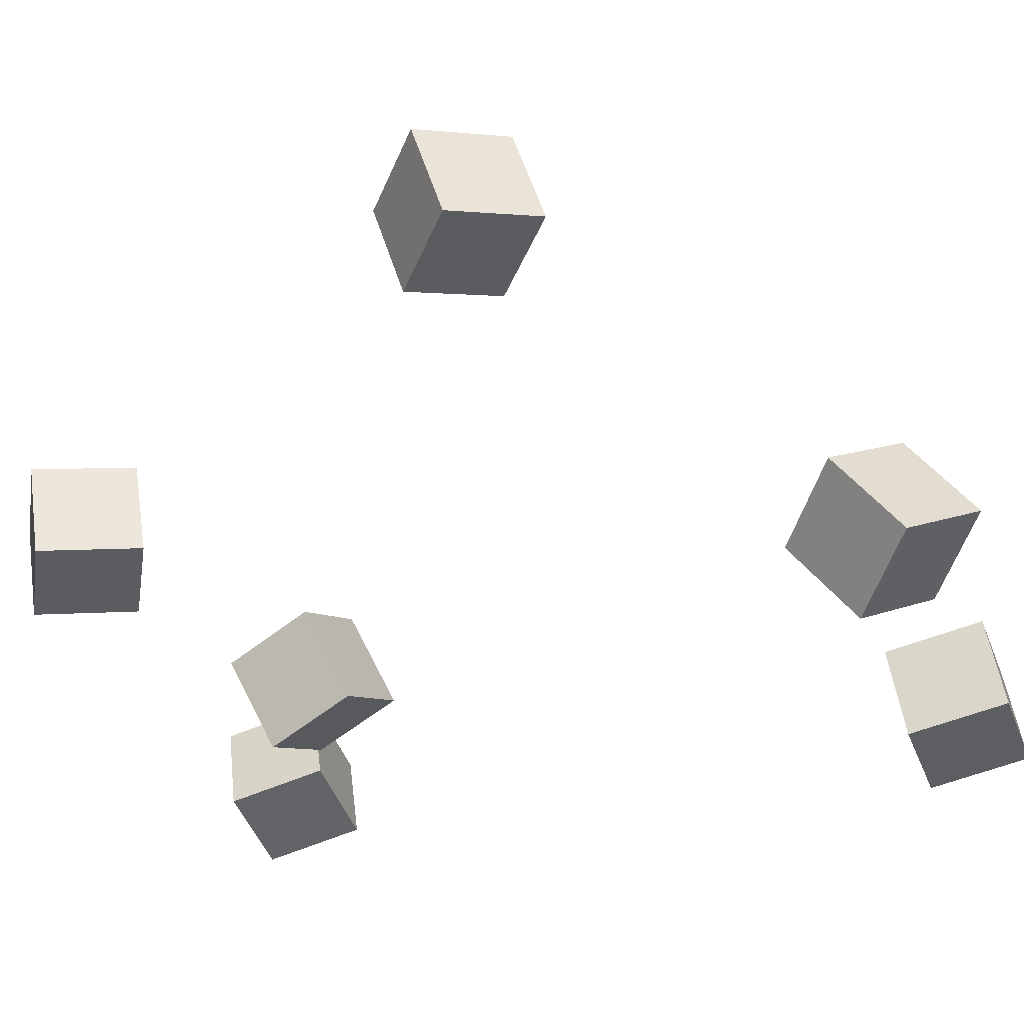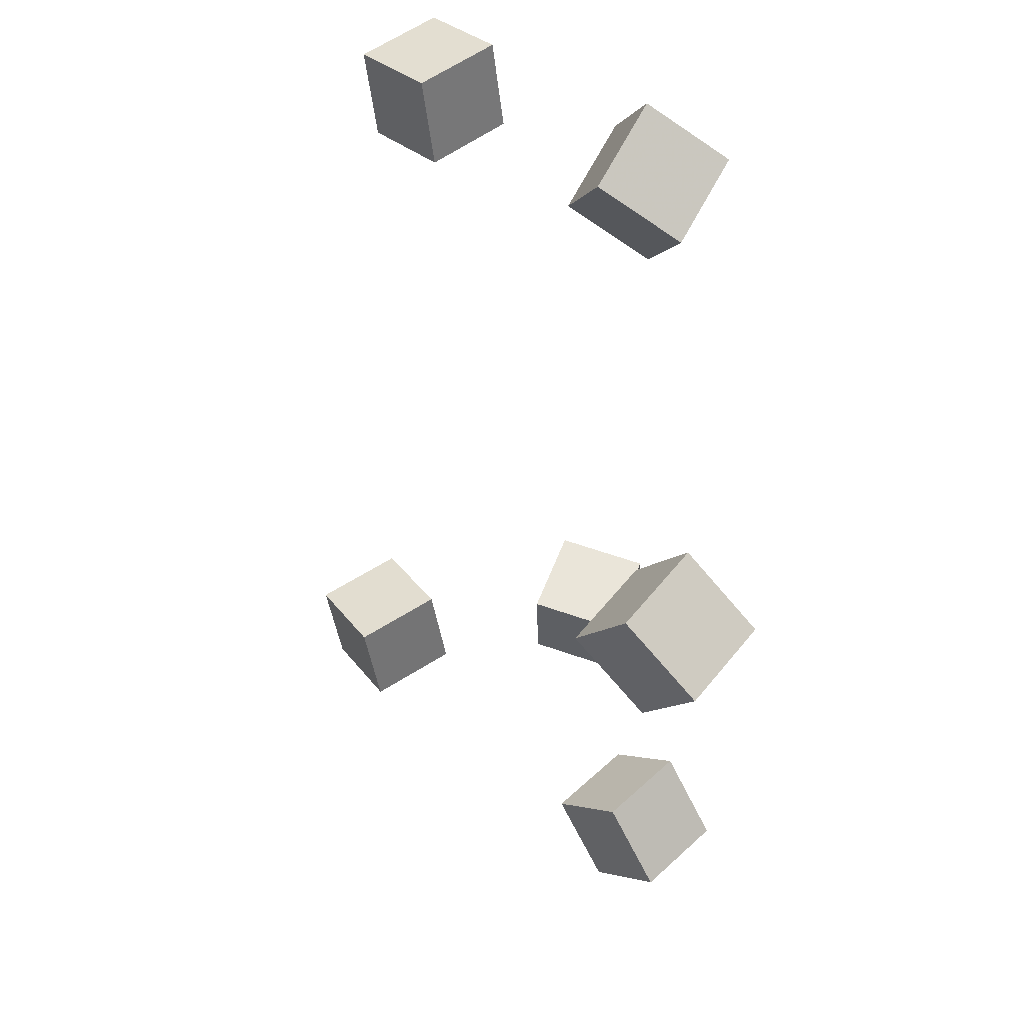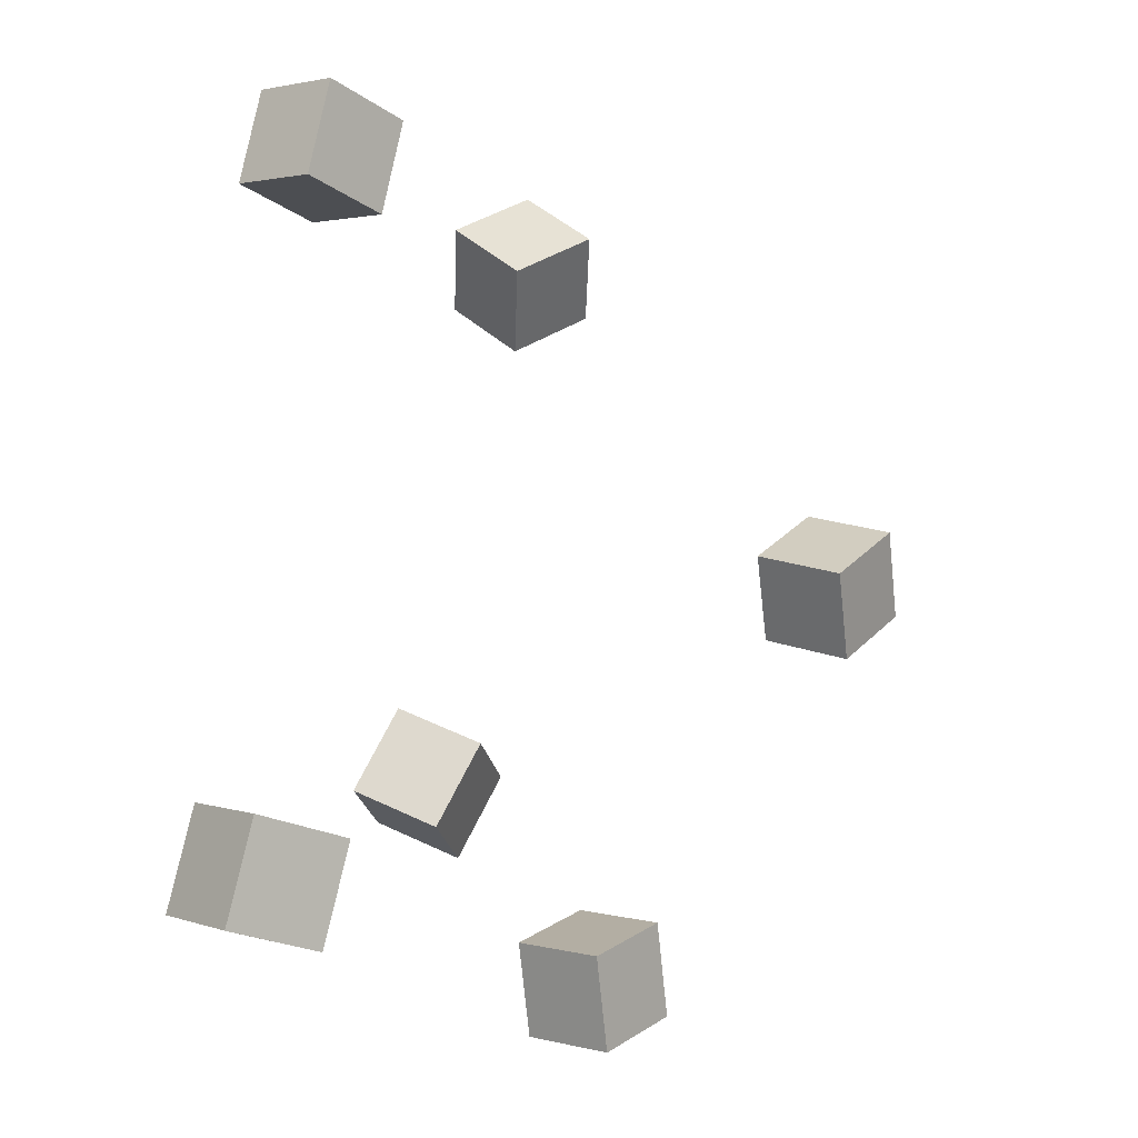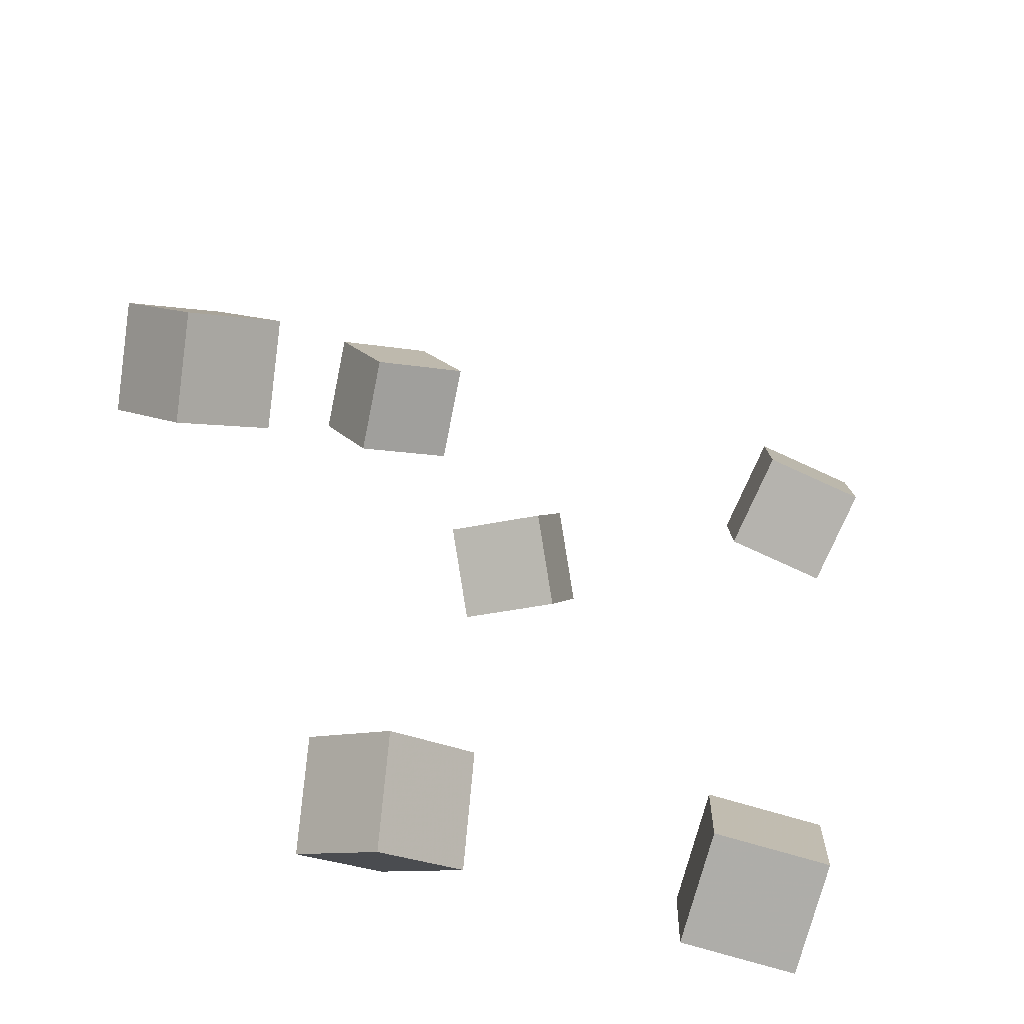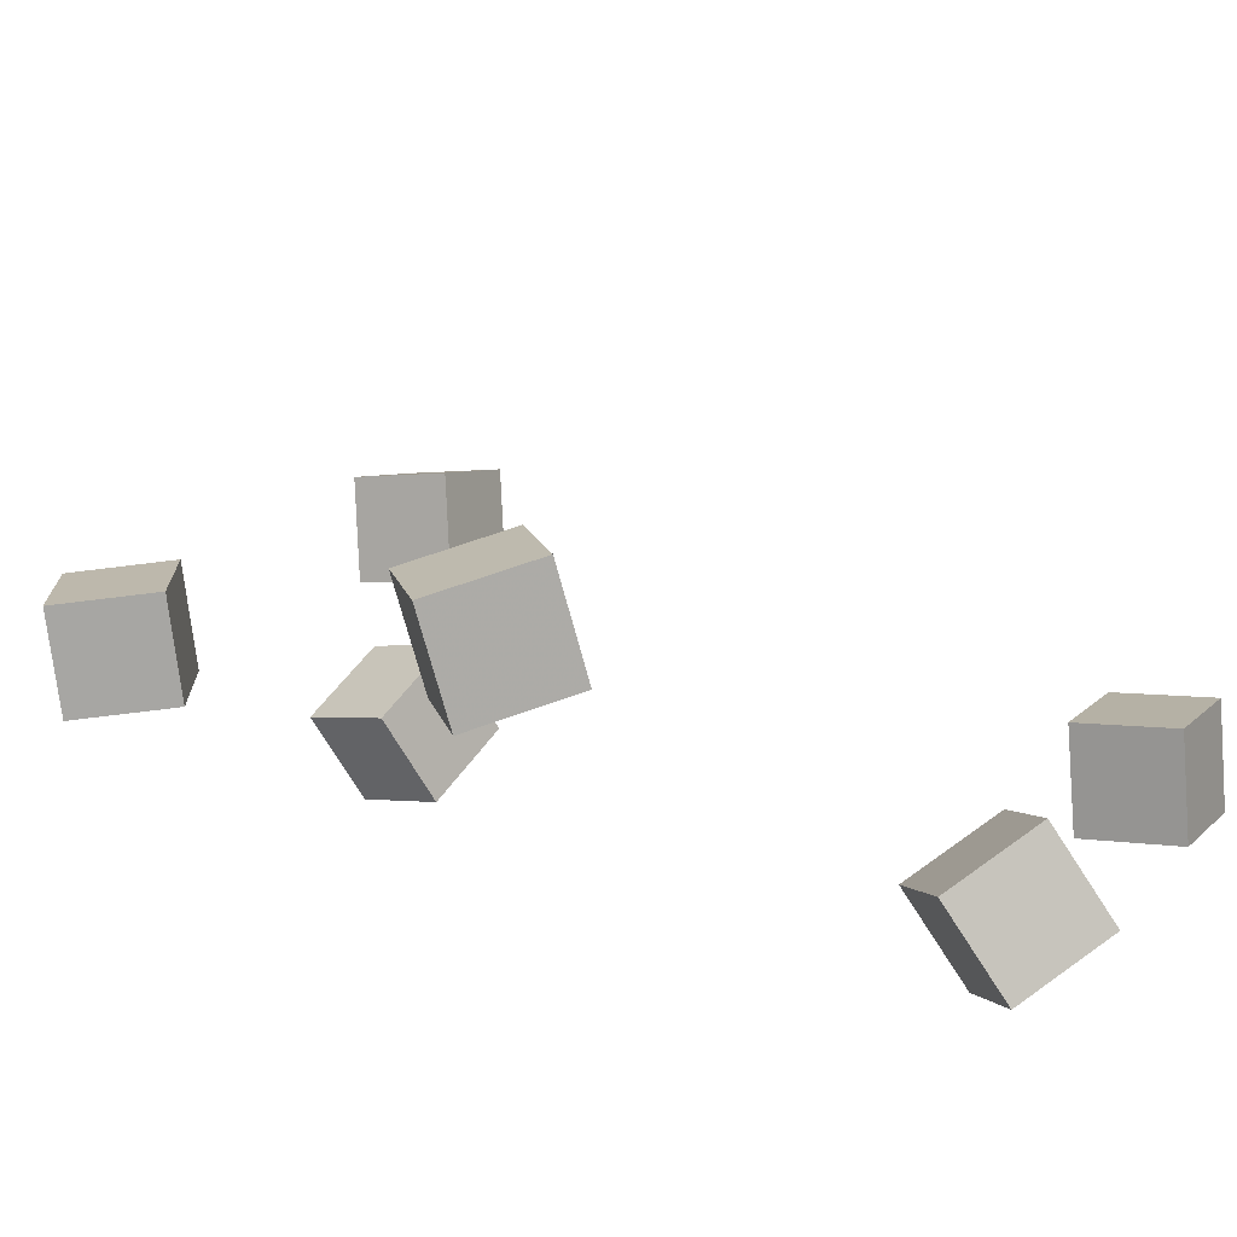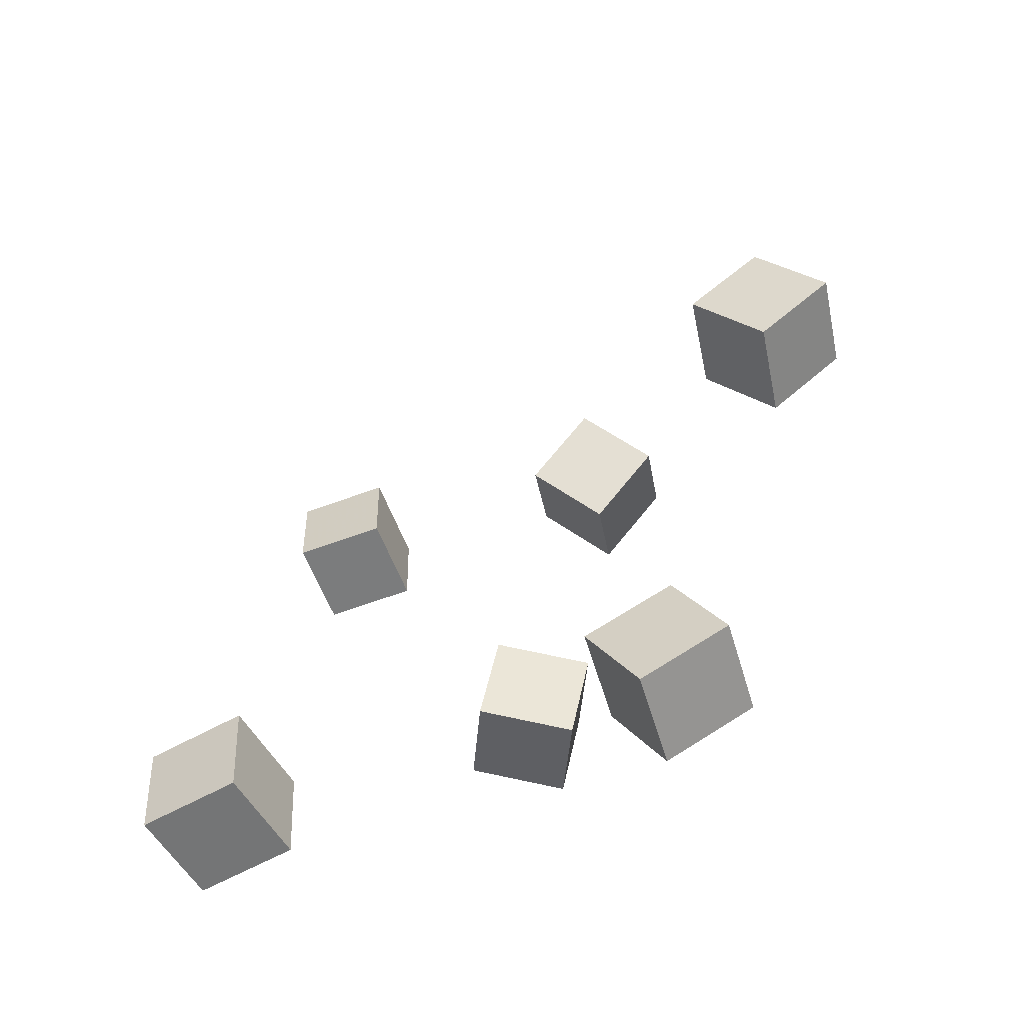
<metadata>
{"format":"obj","ext":"obj","renderer":"f3d","projection":"perspective","resolution":1024,"background":"white","views":[{"elev":-23.3,"azim":-73.1,"up":"+Y"},{"elev":30.2,"azim":-145.7,"up":"+Z"},{"elev":-16.8,"azim":115.5,"up":"+Z"},{"elev":25.1,"azim":1.7,"up":"+Y"},{"elev":31.7,"azim":-64.6,"up":"+Y"},{"elev":-71.1,"azim":-174.3,"up":"+Z"}]}
</metadata>
<code>
v 0.06431 -0.02313 0.1861
v 0.06407 -0.01108 0.2401
v 0.07898 0.02982 0.1743
v 0.07875 0.04188 0.2283
v 0.1185 -0.03739 0.1895
v 0.1183 -0.02533 0.2435
v 0.1332 0.01556 0.1777
v 0.1329 0.02762 0.2318
f 1.0 7.0 5.0
f 1.0 3.0 7.0
f 1.0 4.0 3.0
f 1.0 2.0 4.0
f 3.0 8.0 7.0
f 3.0 4.0 8.0
f 5.0 7.0 8.0
f 5.0 8.0 6.0
f 1.0 5.0 6.0
f 1.0 6.0 2.0
f 2.0 6.0 8.0
f 2.0 8.0 4.0
v -0.03908 -0.03213 -0.1357
v -0.05127 -0.01216 -0.08933
v -0.04803 0.01423 -0.158
v -0.06023 0.0342 -0.1116
v 0.01131 -0.01879 -0.1282
v -0.000884 0.001181 -0.08183
v 0.002356 0.02757 -0.1505
v -0.009839 0.04754 -0.1041
f 9.0 15.0 13.0
f 9.0 11.0 15.0
f 9.0 12.0 11.0
f 9.0 10.0 12.0
f 11.0 16.0 15.0
f 11.0 12.0 16.0
f 13.0 15.0 16.0
f 13.0 16.0 14.0
f 9.0 13.0 14.0
f 9.0 14.0 10.0
f 10.0 14.0 16.0
f 10.0 16.0 12.0
v -0.2275 0.1637 0.01928
v -0.19 0.1741 0.0599
v -0.2216 0.216 0.0002925
v -0.184 0.2264 0.04091
v -0.1857 0.1464 -0.01497
v -0.1482 0.1569 0.02565
v -0.1797 0.1988 -0.03395
v -0.1422 0.2092 0.006665
f 17.0 23.0 21.0
f 17.0 19.0 23.0
f 17.0 20.0 19.0
f 17.0 18.0 20.0
f 19.0 24.0 23.0
f 19.0 20.0 24.0
f 21.0 23.0 24.0
f 21.0 24.0 22.0
f 17.0 21.0 22.0
f 17.0 22.0 18.0
f 18.0 22.0 24.0
f 18.0 24.0 20.0
v 0.1079 -0.01223 -0.2205
v 0.1091 0.002363 -0.1667
v 0.1304 0.03669 -0.2343
v 0.1316 0.05128 -0.1805
v 0.1593 -0.03448 -0.2156
v 0.1604 -0.01989 -0.1618
v 0.1818 0.01444 -0.2294
v 0.1829 0.02903 -0.1756
f 25.0 31.0 29.0
f 25.0 27.0 31.0
f 25.0 28.0 27.0
f 25.0 26.0 28.0
f 27.0 32.0 31.0
f 27.0 28.0 32.0
f 29.0 31.0 32.0
f 29.0 32.0 30.0
f 25.0 29.0 30.0
f 25.0 30.0 26.0
f 26.0 30.0 32.0
f 26.0 32.0 28.0
v -0.0805 -0.01011 0.1858
v -0.1183 0.01864 0.2159
v -0.07637 0.03311 0.1497
v -0.1142 0.06186 0.1797
v -0.03882 0.01206 0.2171
v -0.07665 0.04081 0.2471
v -0.0347 0.05528 0.1809
v -0.07253 0.08403 0.211
f 33.0 39.0 37.0
f 33.0 35.0 39.0
f 33.0 36.0 35.0
f 33.0 34.0 36.0
f 35.0 40.0 39.0
f 35.0 36.0 40.0
f 37.0 39.0 40.0
f 37.0 40.0 38.0
f 33.0 37.0 38.0
f 33.0 38.0 34.0
f 34.0 38.0 40.0
f 34.0 40.0 36.0
v -0.134 0.102 -0.2402
v -0.1443 0.04986 -0.2281
v -0.108 0.108 -0.1917
v -0.1184 0.05588 -0.1797
v -0.08609 0.087 -0.2639
v -0.09645 0.03486 -0.2519
v -0.06013 0.09302 -0.2155
v -0.07049 0.04088 -0.2034
f 41.0 47.0 45.0
f 41.0 43.0 47.0
f 41.0 44.0 43.0
f 41.0 42.0 44.0
f 43.0 48.0 47.0
f 43.0 44.0 48.0
f 45.0 47.0 48.0
f 45.0 48.0 46.0
f 41.0 45.0 46.0
f 41.0 46.0 42.0
f 42.0 46.0 48.0
f 42.0 48.0 44.0

</code>
